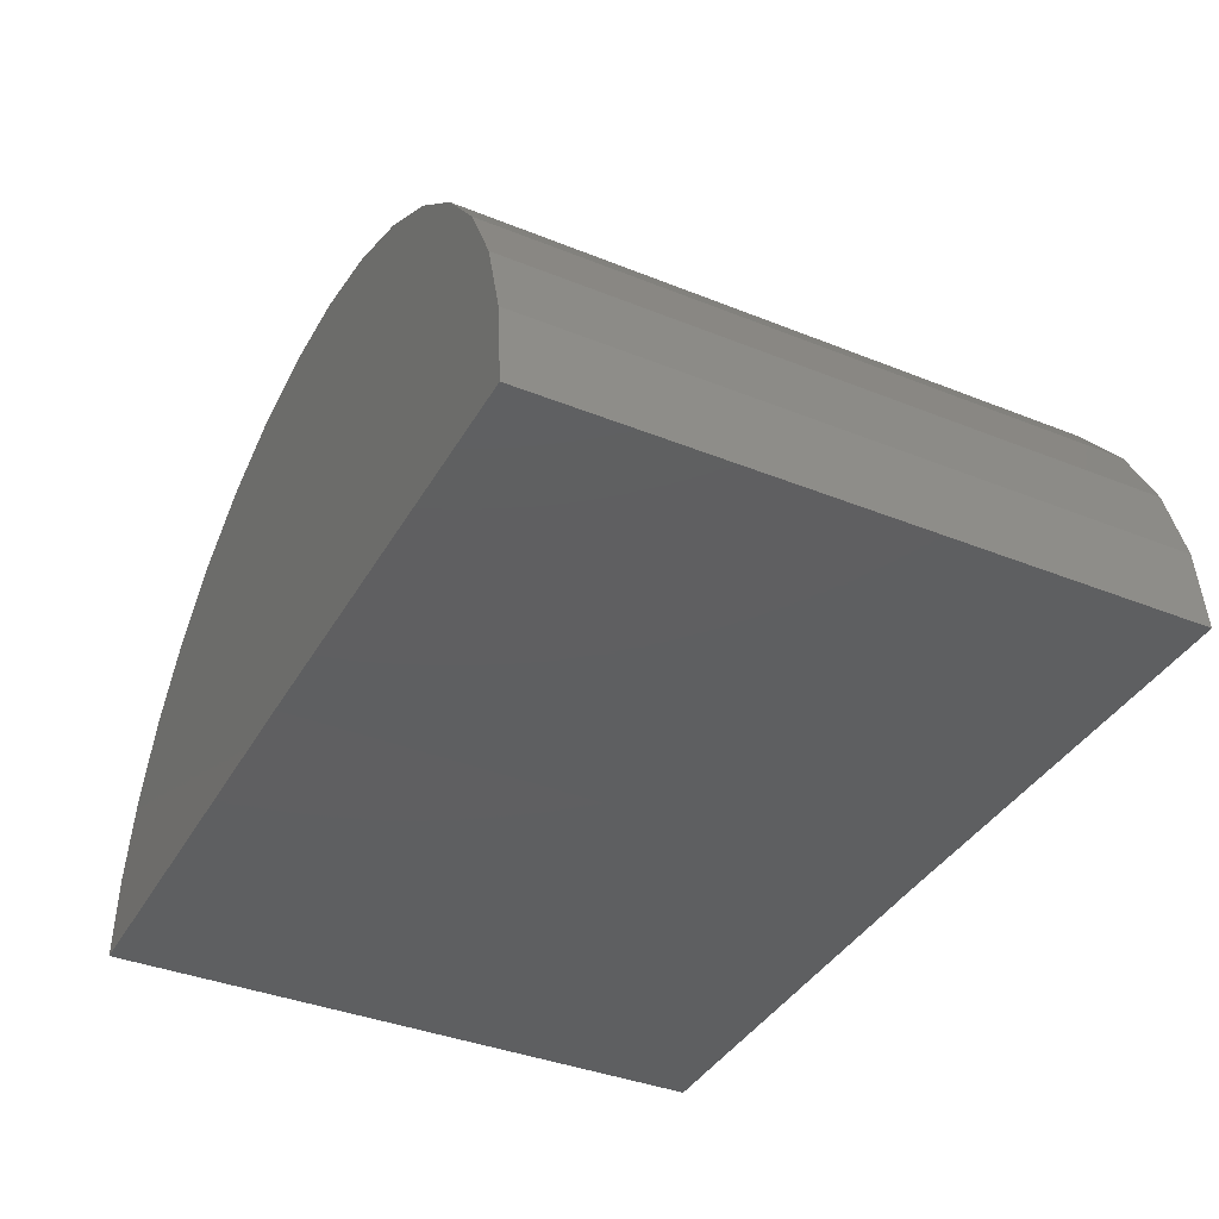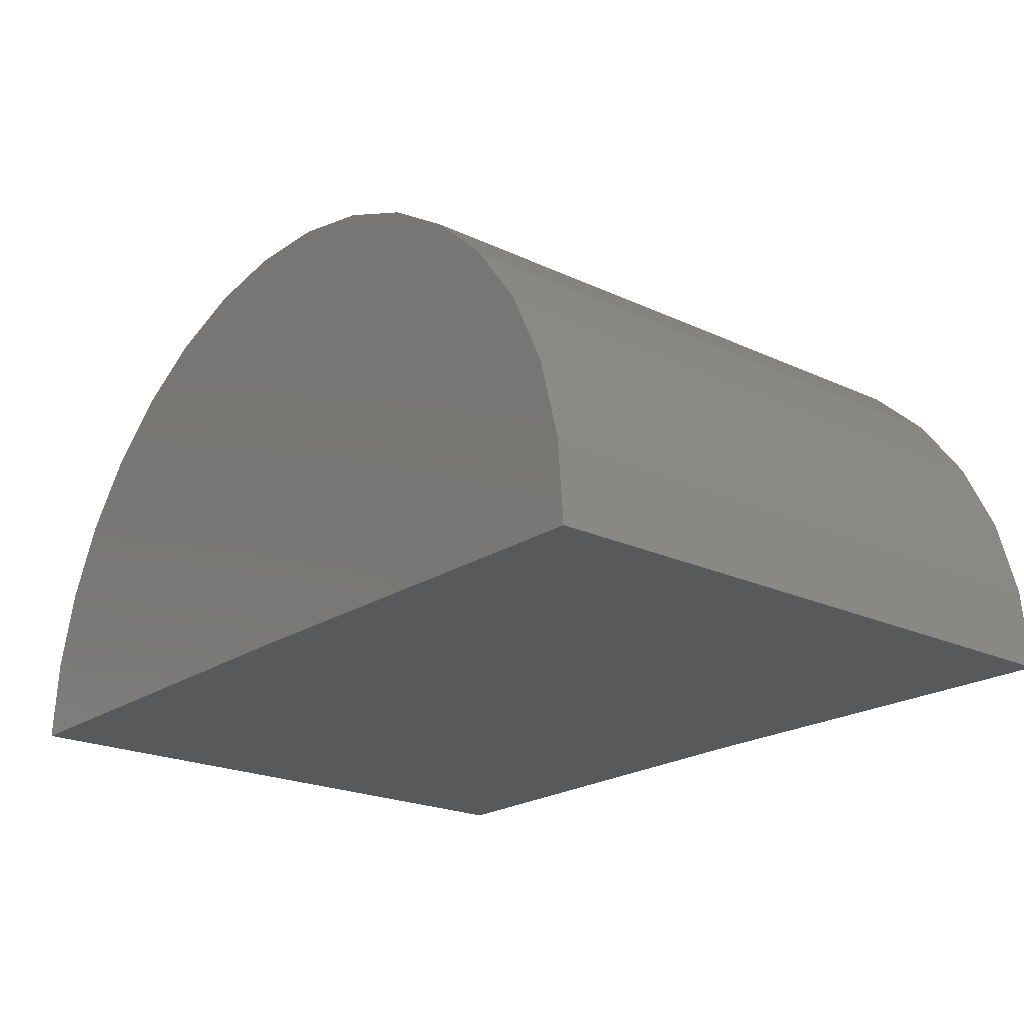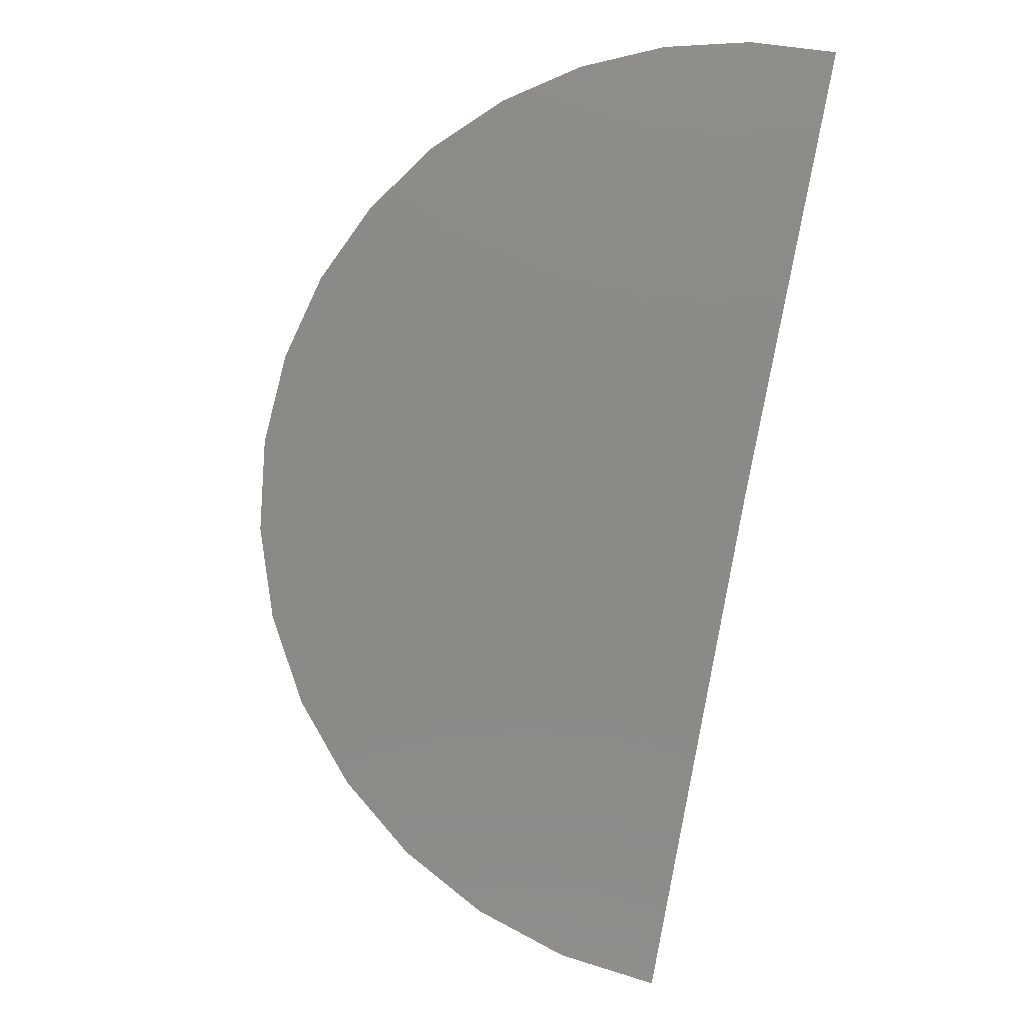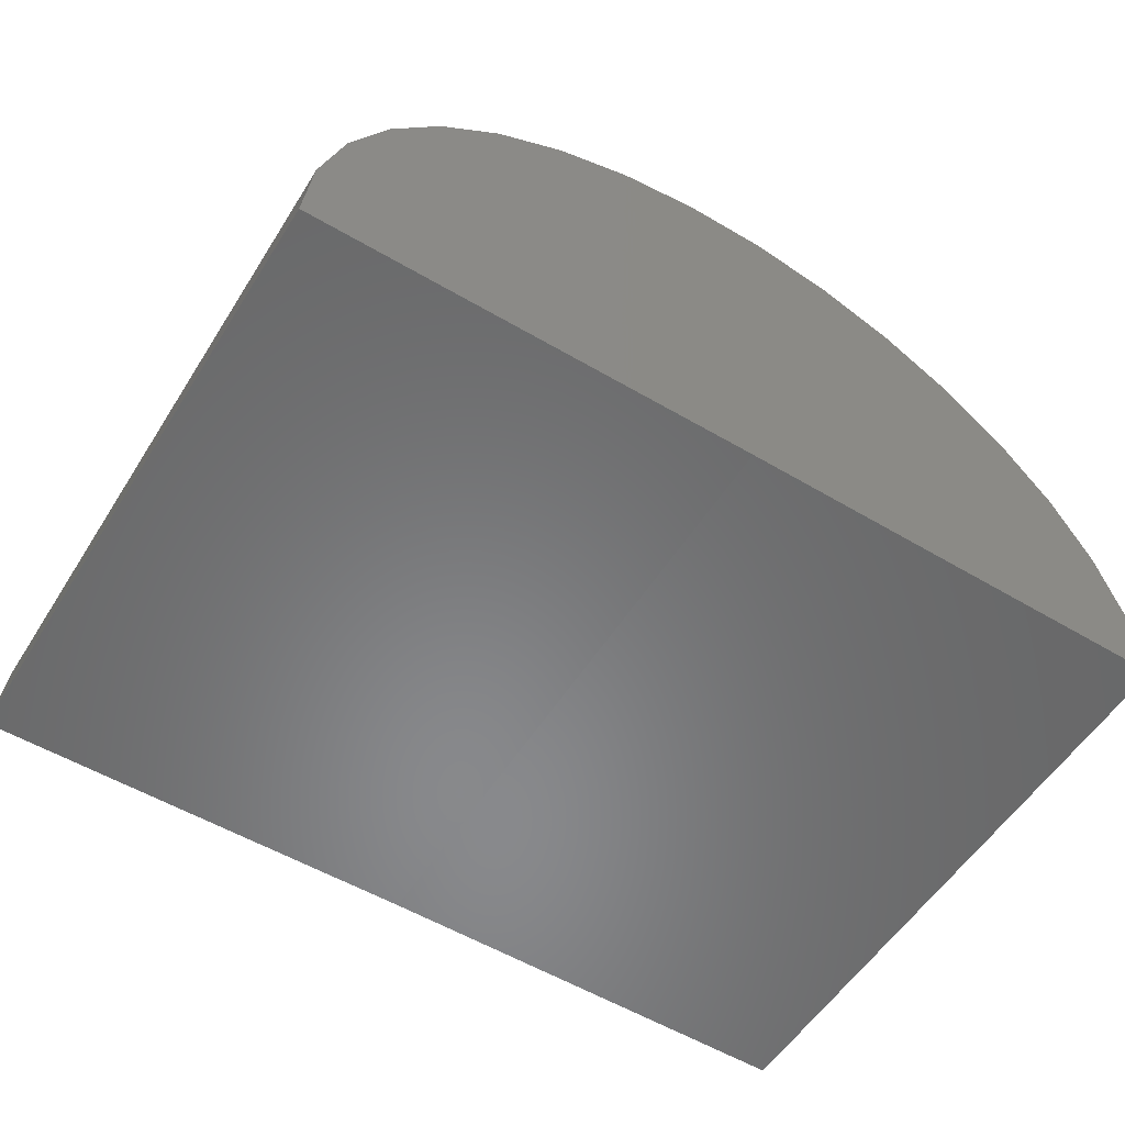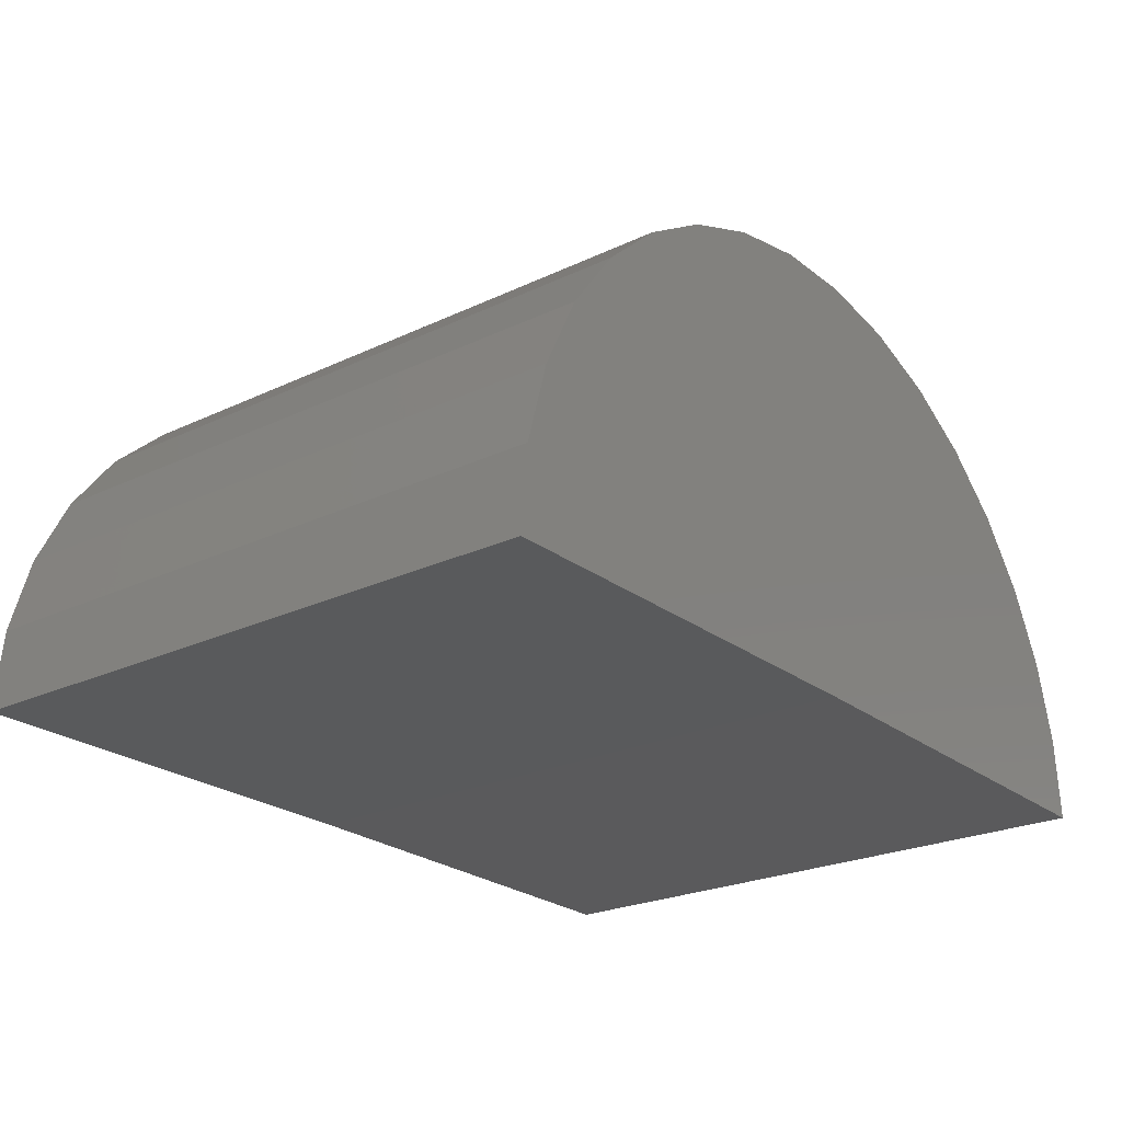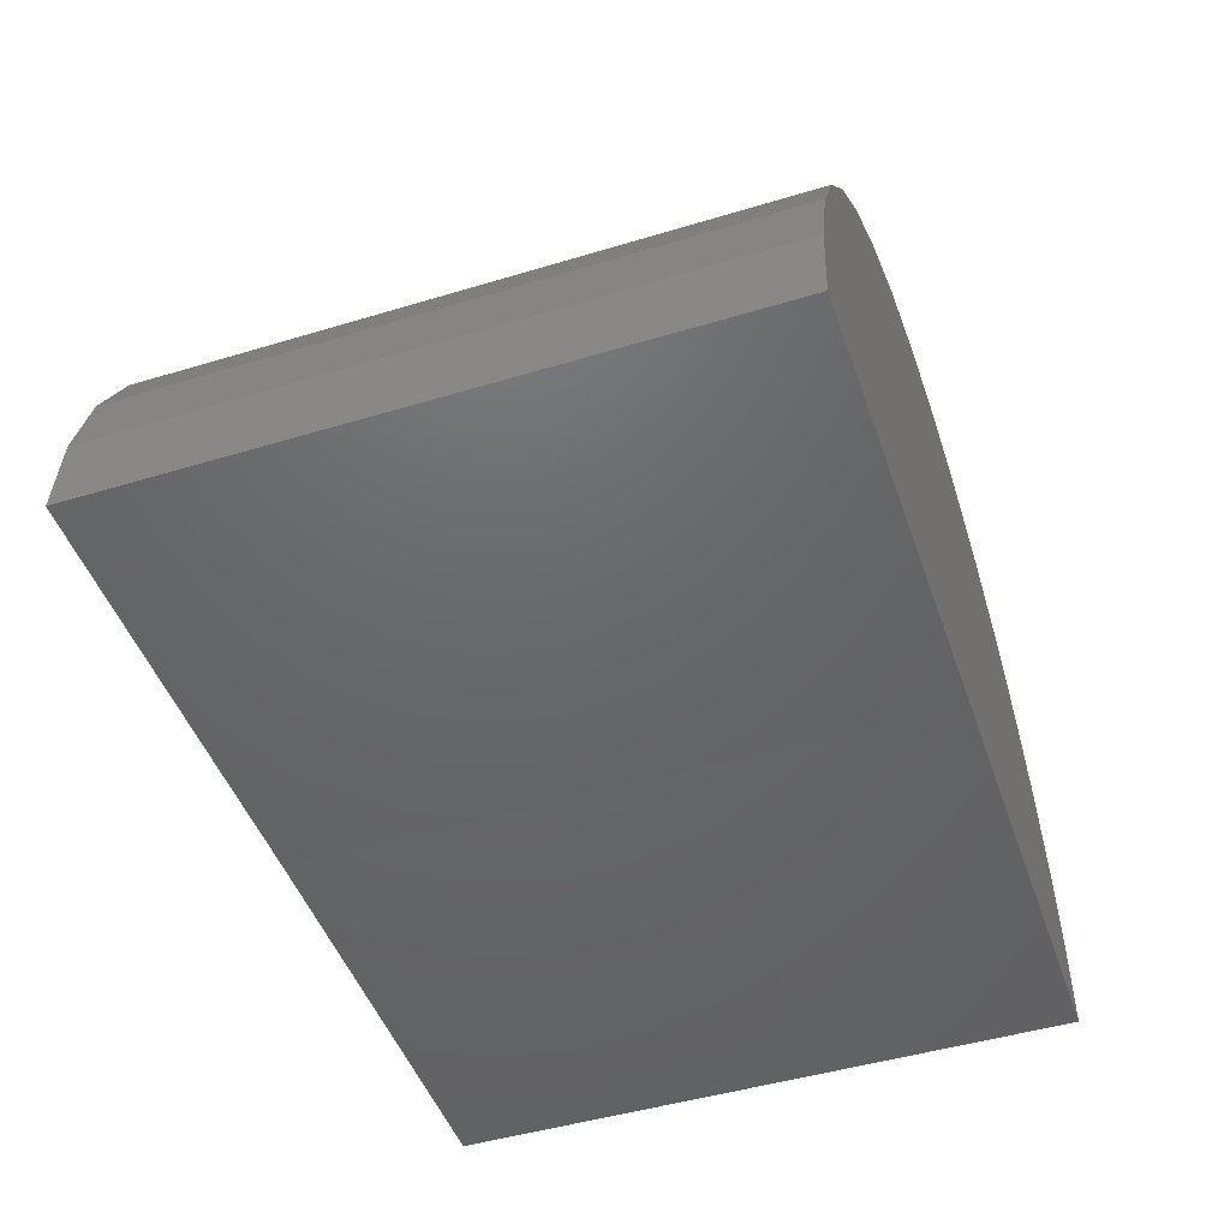
<metadata>
{"format":"stl","ext":"stl","renderer":"f3d","projection":"perspective","resolution":1024,"background":"white","views":[{"elev":-38.2,"azim":-117.0,"up":"+Z"},{"elev":-21.4,"azim":50.3,"up":"+Z"},{"elev":79.0,"azim":102.5,"up":"+Y"},{"elev":-55.1,"azim":-31.8,"up":"+Z"},{"elev":-23.8,"azim":-51.6,"up":"+Z"},{"elev":-47.0,"azim":-71.1,"up":"+Z"}]}
</metadata>
<code>
# stl→obj: 39 verts, 74 faces
v 1.937 1.364 -0.01655
v 0.5938 1.364 0
v 1.917 1.364 0.2316
v -0.75 1.364 0
v -0.7269 1.364 0.2479
v 1.852 1.364 0.4718
v -0.6586 1.364 0.4872
v 1.743 1.364 0.6958
v -0.5472 1.364 0.7099
v 1.595 1.364 0.8959
v -0.3967 1.364 0.9082
v 1.413 1.364 1.065
v -0.2121 1.364 1.075
v 1.202 1.364 1.198
v 2.51e-05 1.364 1.205
v 0.9708 1.364 1.29
v 0.2326 1.364 1.294
v 0.7265 1.364 1.337
v 0.4775 1.364 1.339
v 1.917 -0.5312 0.2316
v 0.5938 -0.5312 0
v 1.937 -0.5312 -0.01655
v 1.595 -0.5312 0.8959
v -0.5472 -0.5312 0.7099
v 1.743 -0.5312 0.6958
v -0.6586 -0.5312 0.4872
v 1.852 -0.5312 0.4718
v -0.7269 -0.5312 0.2479
v -0.75 -0.5312 0
v -0.3967 -0.5312 0.9082
v 1.413 -0.5312 1.065
v -0.2121 -0.5312 1.075
v 1.202 -0.5312 1.198
v 2.51e-05 -0.5312 1.205
v 0.9708 -0.5312 1.29
v 0.2326 -0.5312 1.294
v 0.7265 -0.5312 1.337
v 0.4775 -0.5312 1.339
v 0.5938 0.4164 0
f 1 2 3
f 2 4 3
f 3 4 5
f 3 5 6
f 6 5 7
f 6 7 8
f 8 7 9
f 8 9 10
f 10 9 11
f 10 11 12
f 12 11 13
f 12 13 14
f 14 13 15
f 14 15 16
f 16 15 17
f 16 17 18
f 18 17 19
f 20 21 22
f 23 24 25
f 25 24 26
f 25 26 27
f 27 26 28
f 27 28 20
f 20 28 29
f 20 29 21
f 24 23 30
f 30 23 31
f 30 31 32
f 32 31 33
f 32 33 34
f 34 33 35
f 34 35 36
f 36 35 37
f 36 37 38
f 21 29 39
f 39 29 4
f 39 4 2
f 2 1 39
f 39 1 22
f 39 22 21
f 22 1 20
f 20 1 3
f 20 3 27
f 27 3 6
f 27 6 25
f 25 6 8
f 25 8 23
f 23 8 10
f 23 10 31
f 31 10 12
f 31 12 33
f 33 12 14
f 33 14 35
f 35 14 16
f 35 16 37
f 37 16 18
f 37 18 38
f 38 18 19
f 38 19 36
f 36 19 17
f 36 17 34
f 34 17 15
f 34 15 32
f 32 15 13
f 32 13 30
f 30 13 11
f 30 11 24
f 24 11 9
f 24 9 26
f 26 9 7
f 26 7 28
f 28 7 5
f 28 5 29
f 29 5 4

</code>
